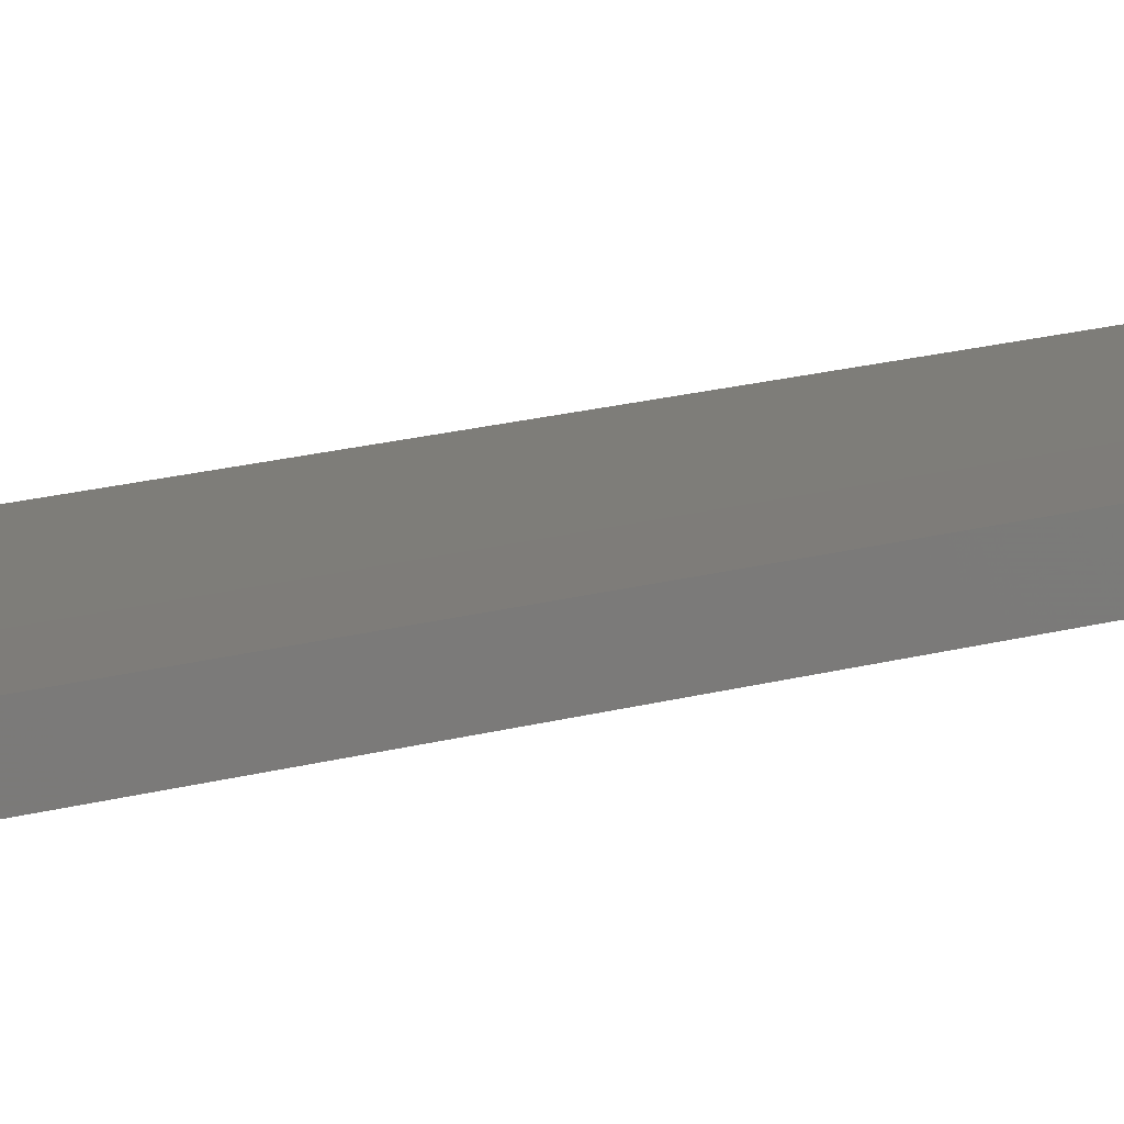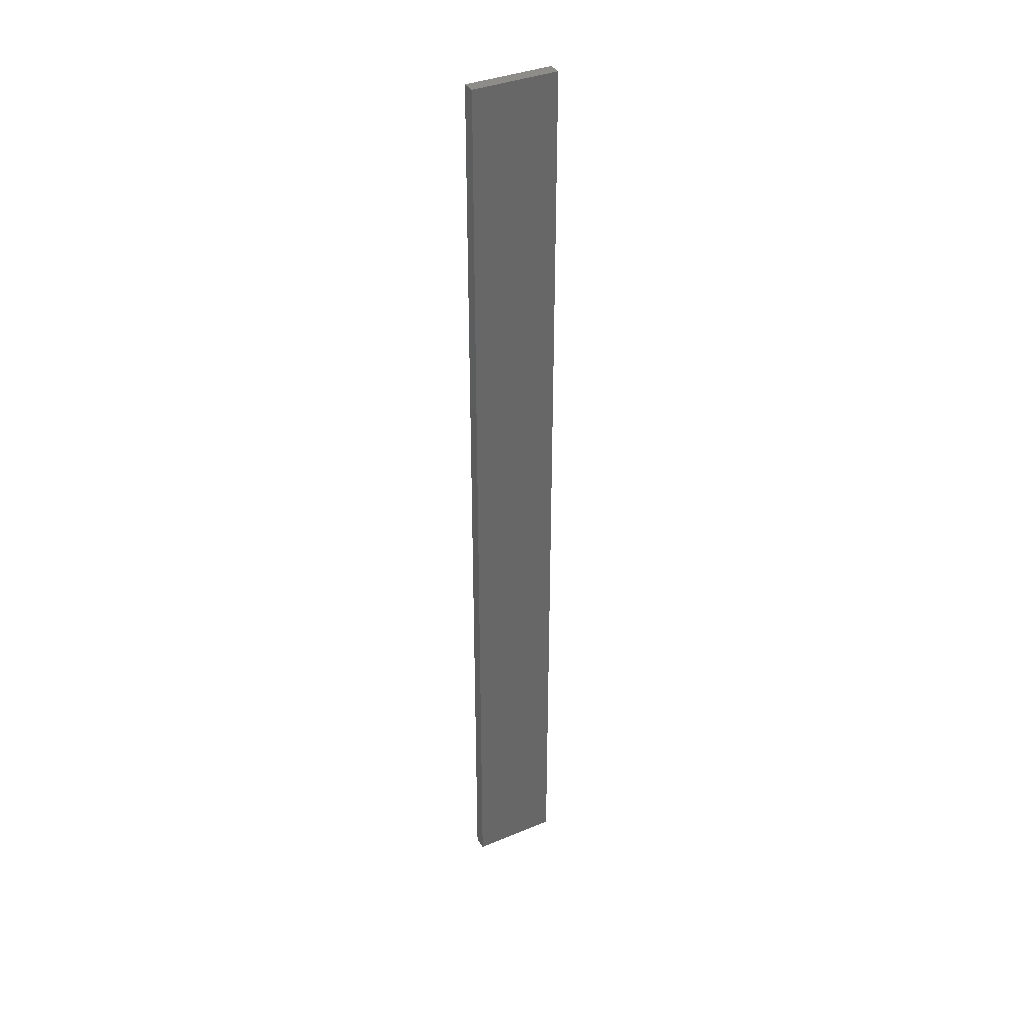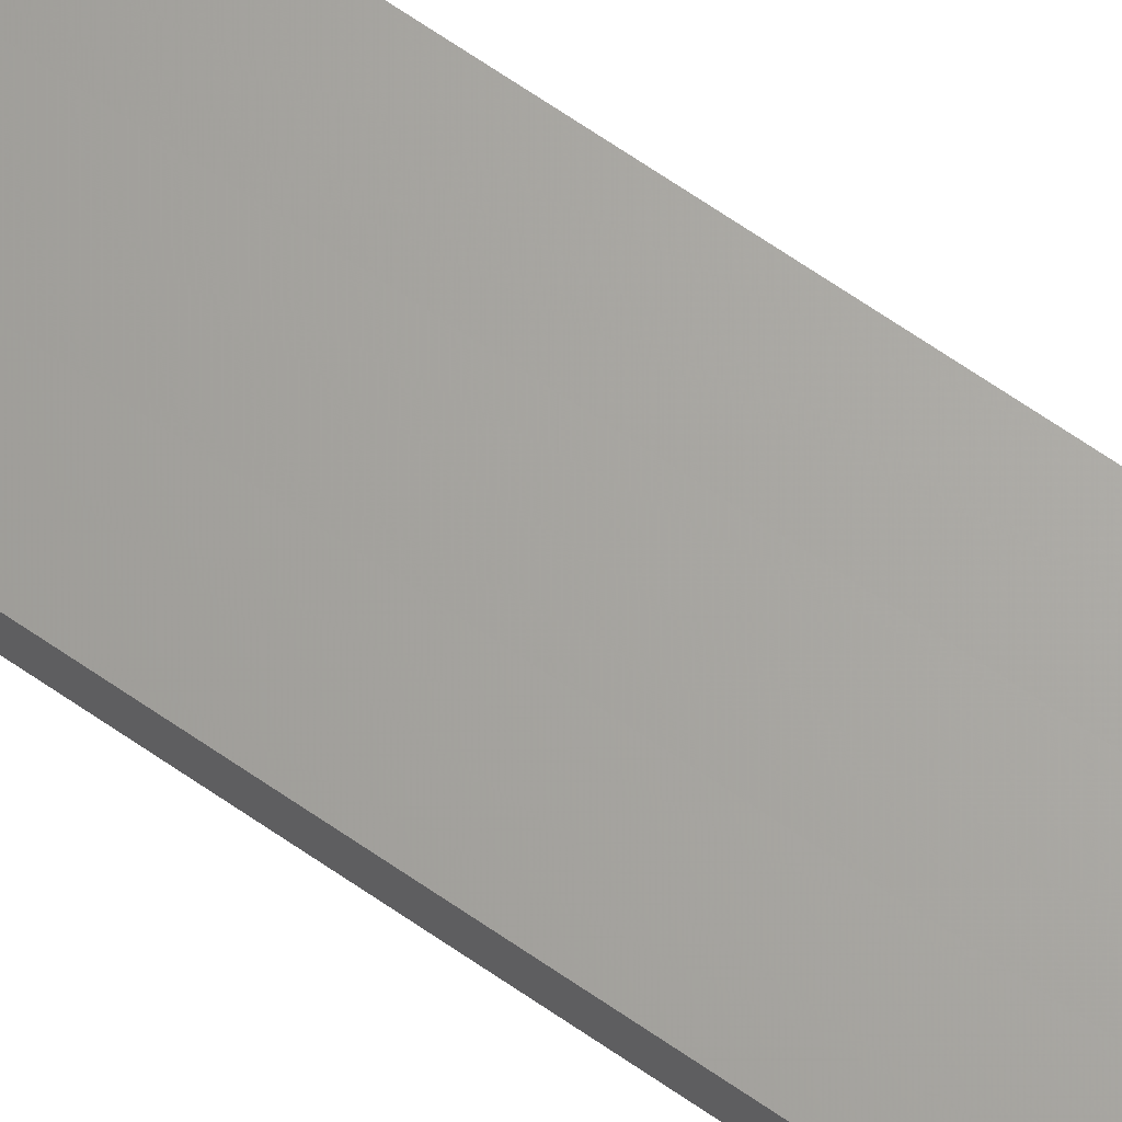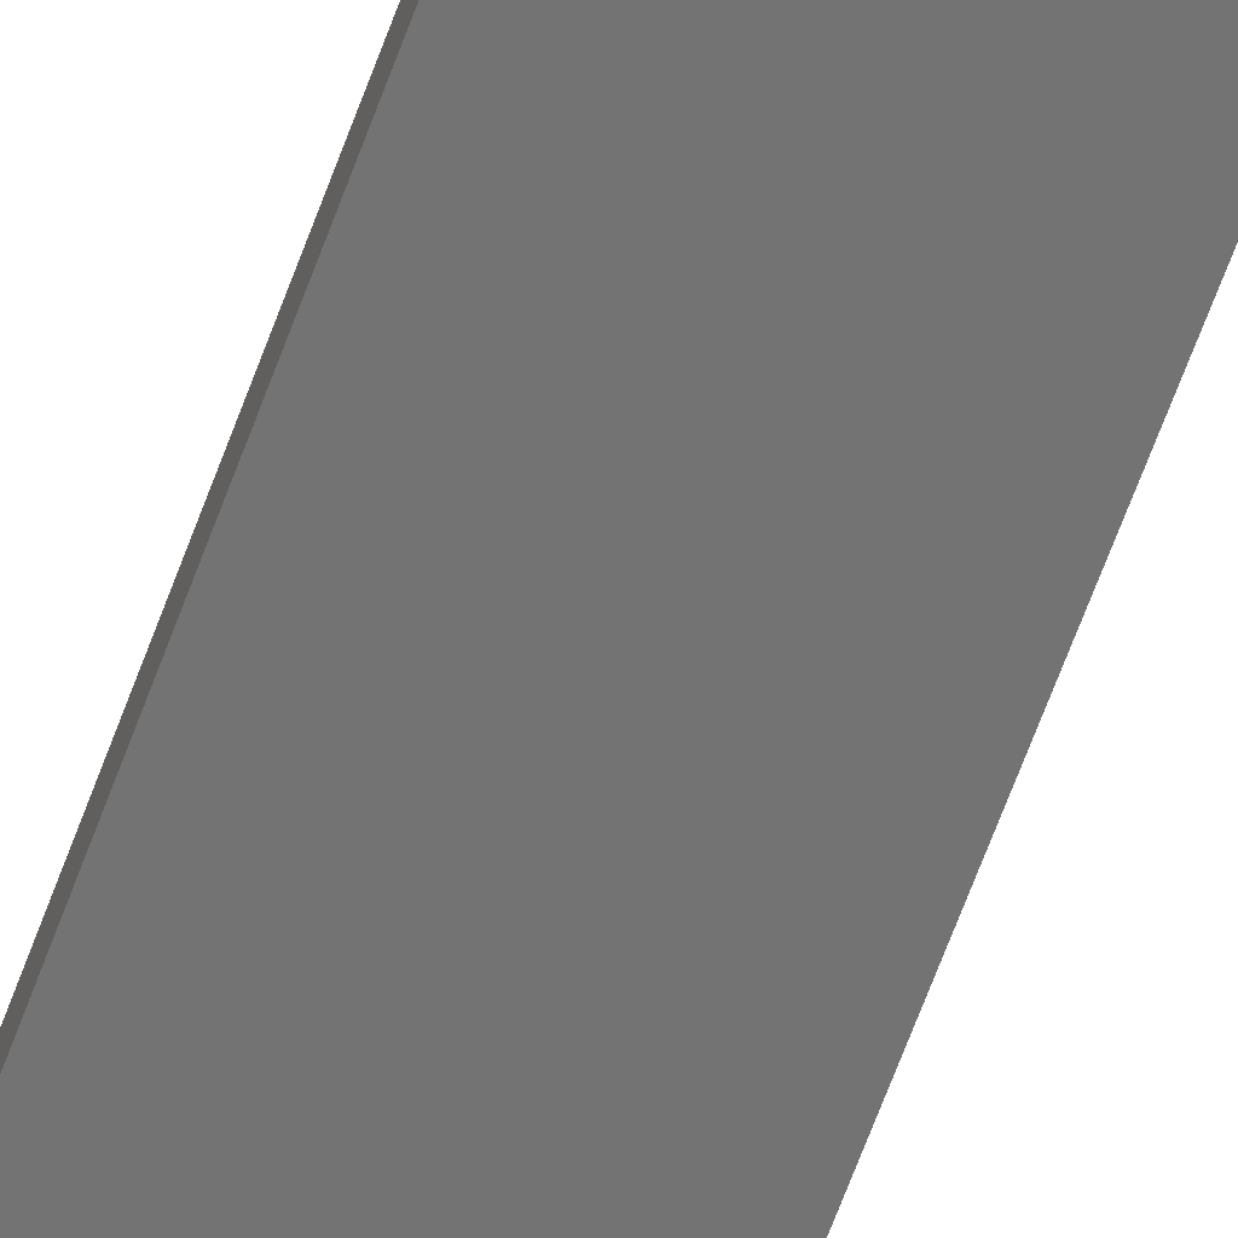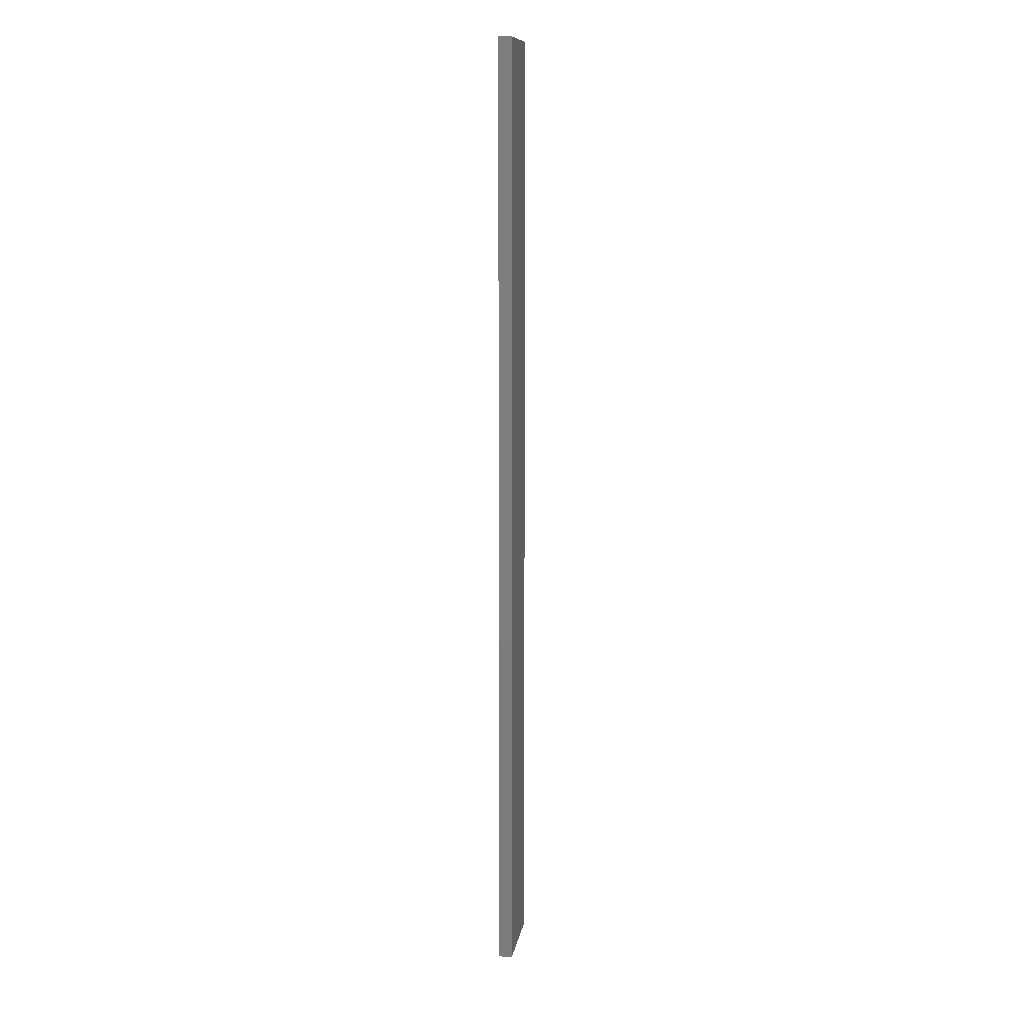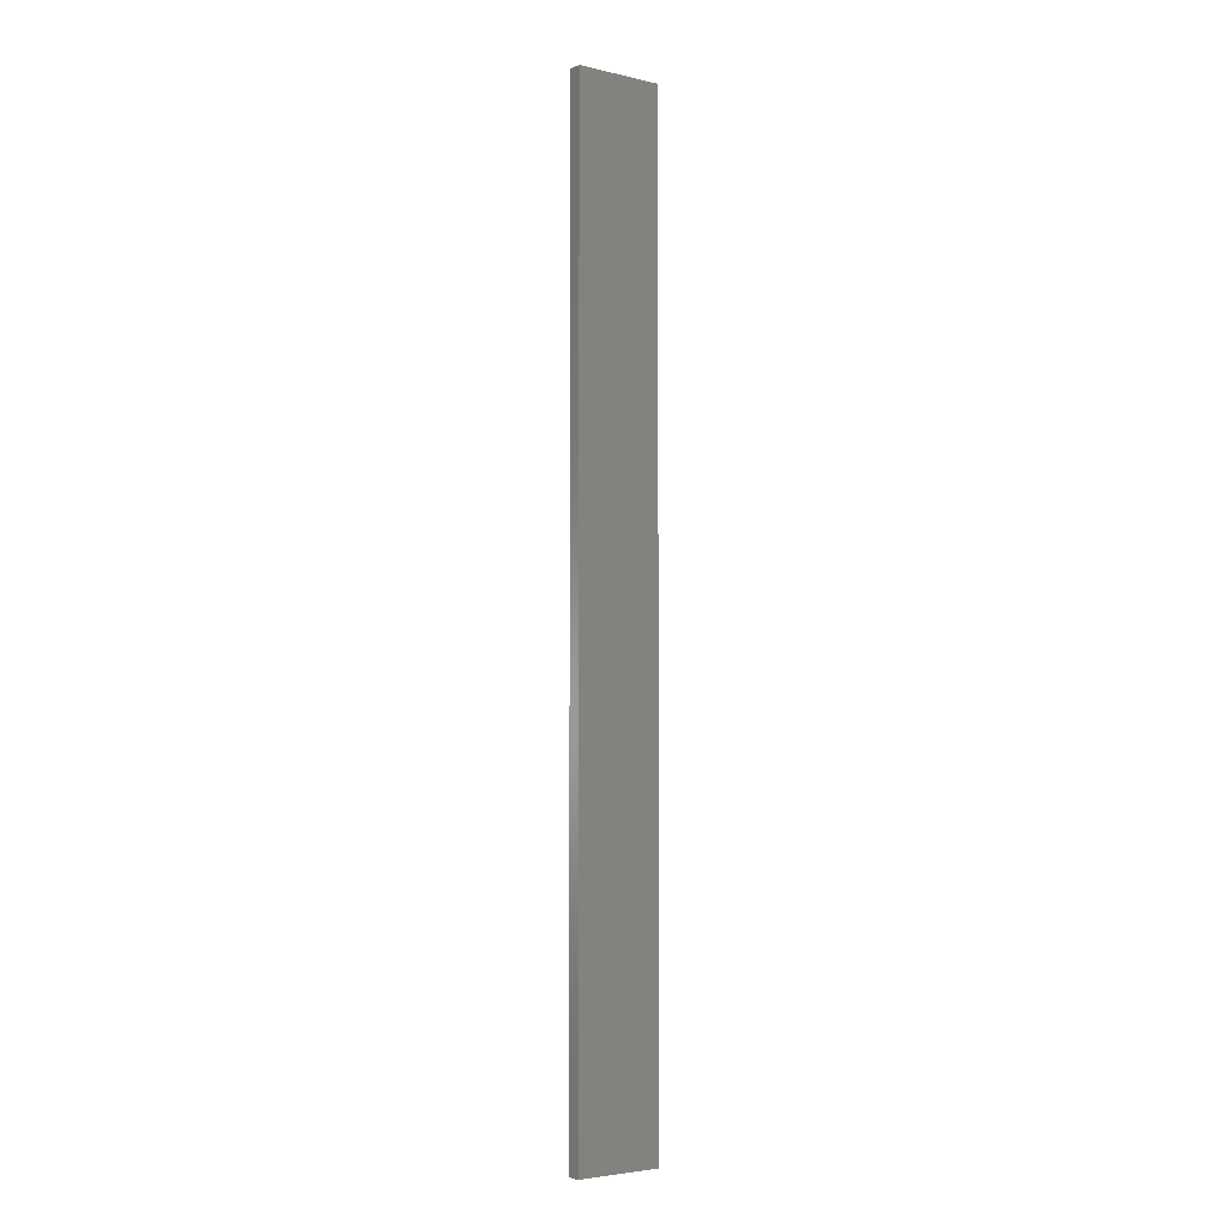
<metadata>
{"format":"stl","ext":"stl","renderer":"f3d","projection":"perspective","resolution":1024,"background":"white","views":[{"elev":10.1,"azim":46.1,"up":"+Y"},{"elev":36.6,"azim":151.7,"up":"+Z"},{"elev":67.0,"azim":124.8,"up":"+Y"},{"elev":-65.2,"azim":160.0,"up":"+Y"},{"elev":11.2,"azim":99.0,"up":"+Z"},{"elev":-4.1,"azim":-36.9,"up":"+Z"}]}
</metadata>
<code>
# stl→obj: 16 verts, 28 faces
v 0.05289 -4.35 171
v 0.05289 -4.35 167.4
v 0.1612 -4.35 167.4
v 0.1612 -4.35 171
v 0.2696 -4.351 167.4
v 0.2696 -4.351 171
v 0.3779 -4.351 167.4
v 0.3779 -4.351 171
v 0.3779 -4.301 167.4
v 0.3779 -4.301 171
v 0.05308 -4.3 167.4
v 0.1614 -4.3 171
v 0.1614 -4.3 167.4
v 0.2696 -4.301 167.4
v 0.05308 -4.3 171
v 0.2696 -4.301 171
f 1 2 3
f 4 3 5
f 4 1 3
f 6 5 7
f 6 4 5
f 8 6 7
f 8 9 10
f 7 9 8
f 11 12 13
f 13 12 14
f 15 12 11
f 14 16 9
f 12 16 14
f 16 10 9
f 15 11 1
f 11 2 1
f 14 9 7
f 5 14 7
f 13 14 5
f 3 13 5
f 2 11 13
f 2 13 3
f 10 16 8
f 16 6 8
f 16 12 6
f 12 4 6
f 12 15 4
f 15 1 4

</code>
